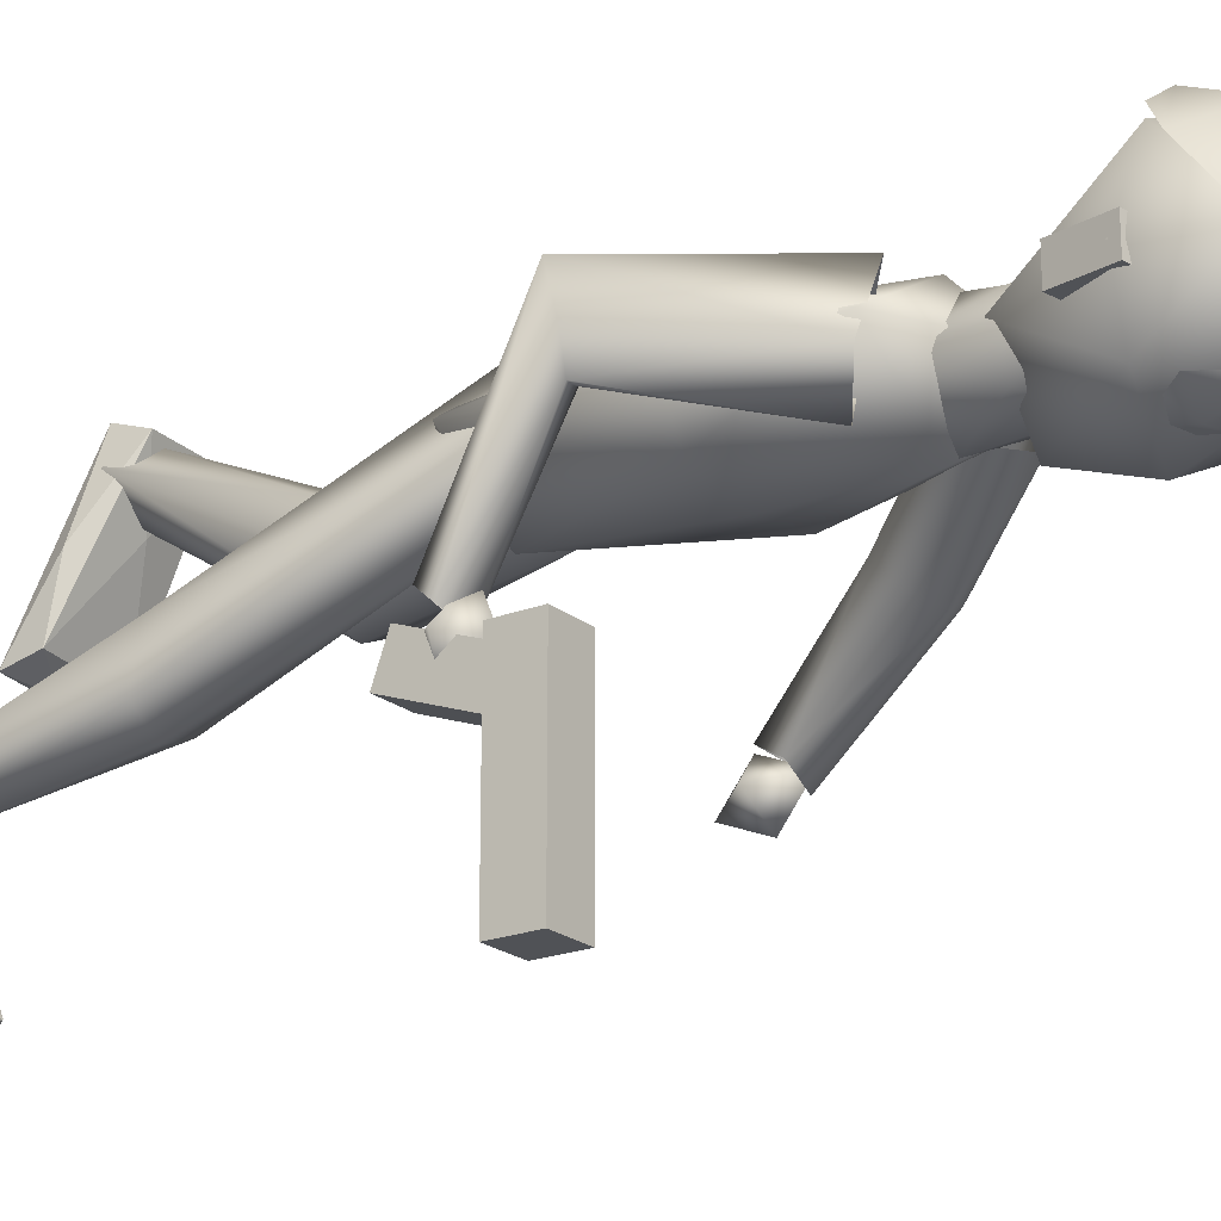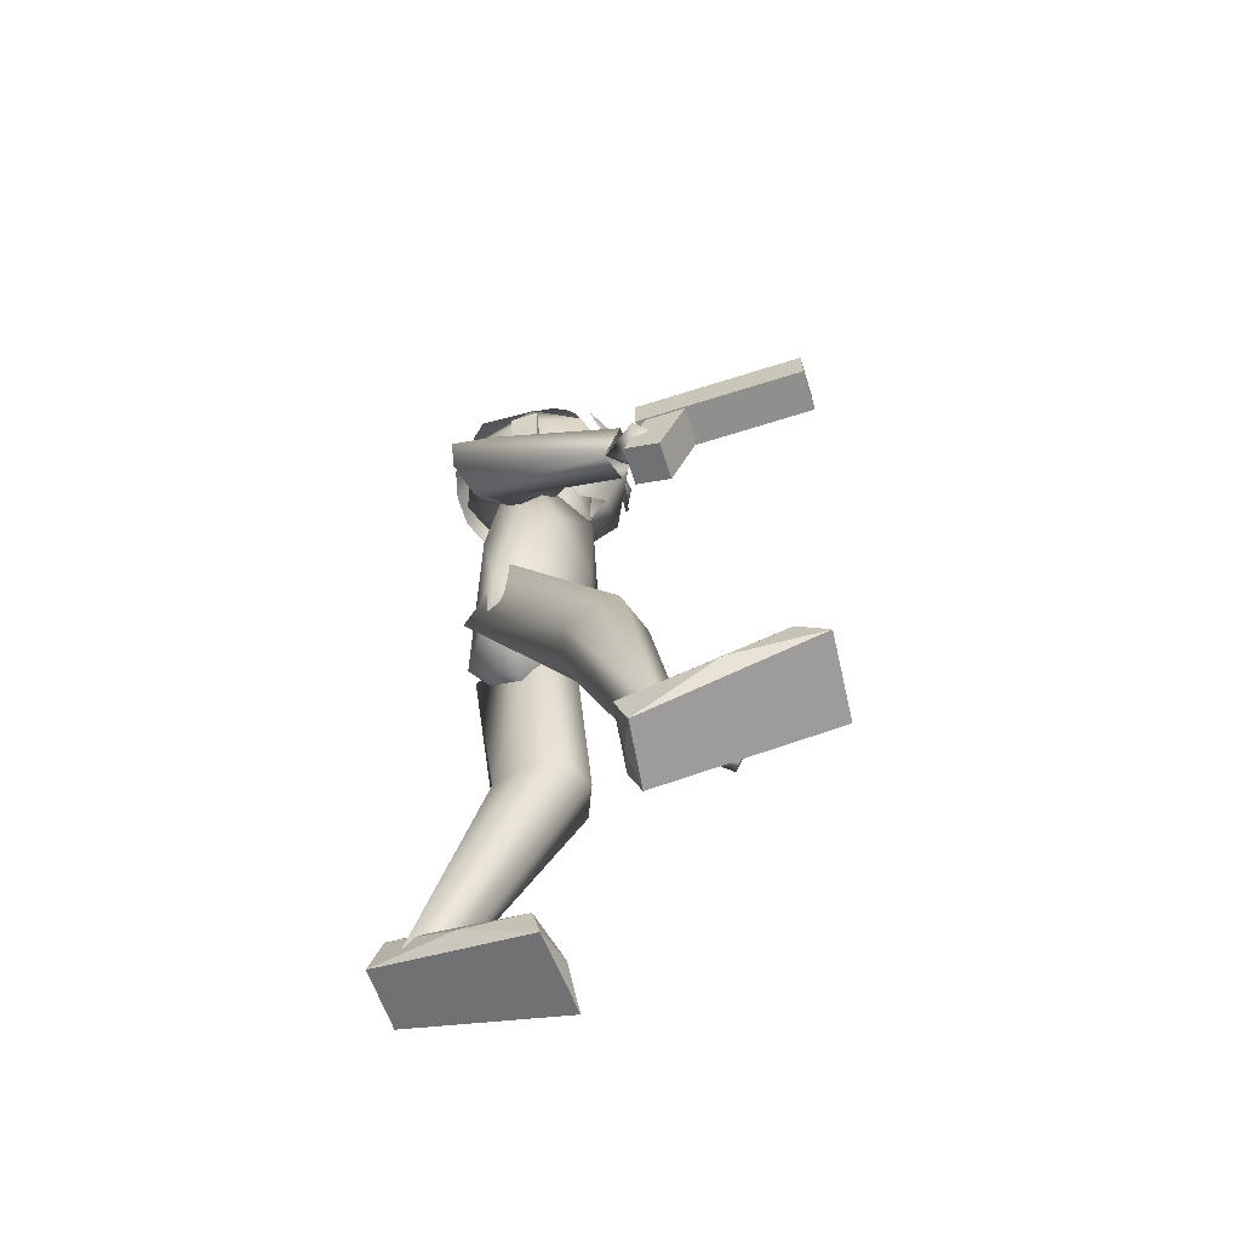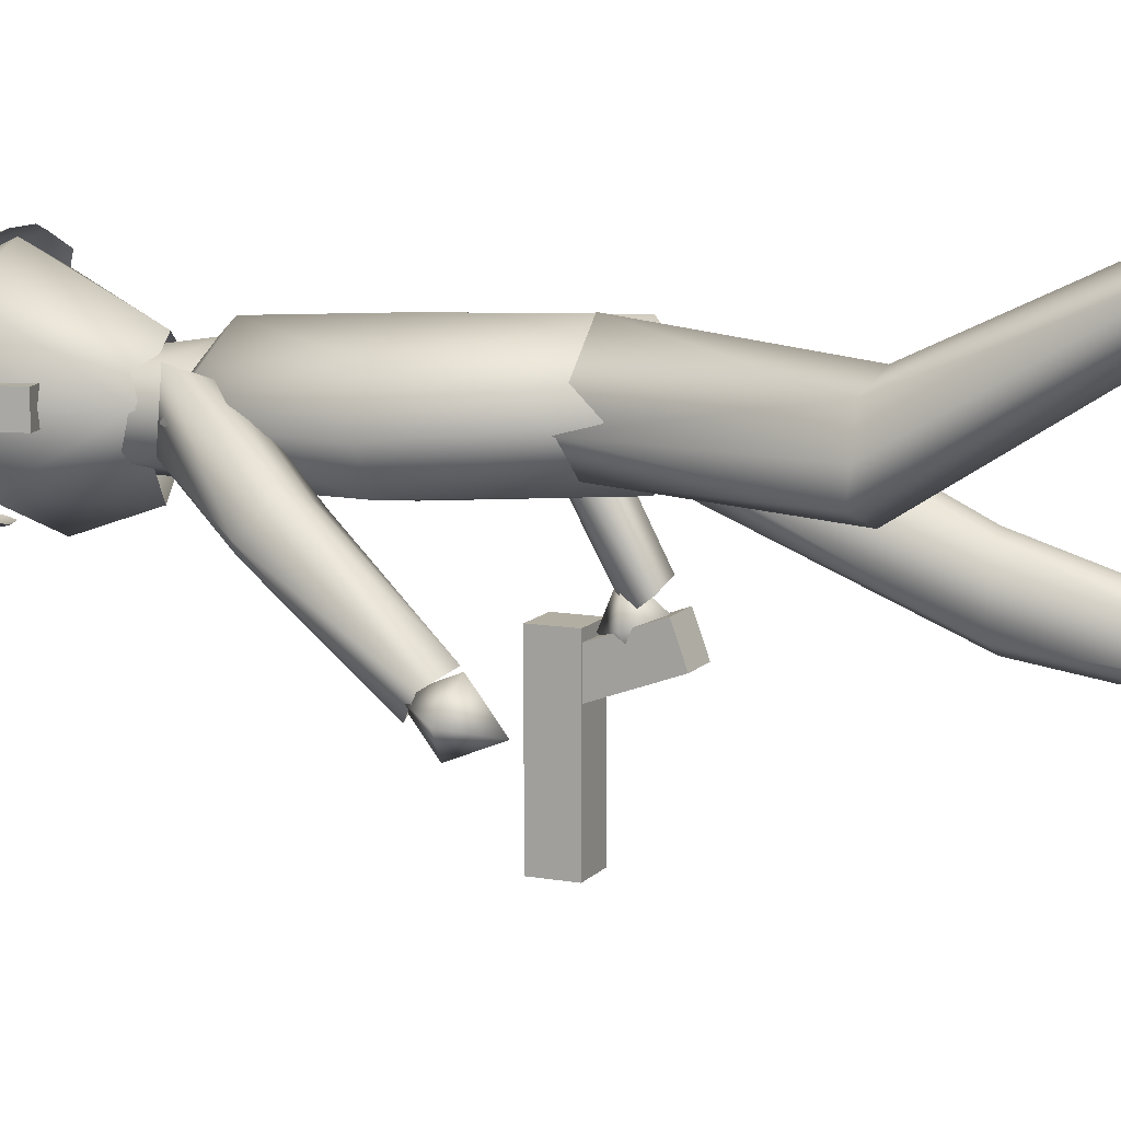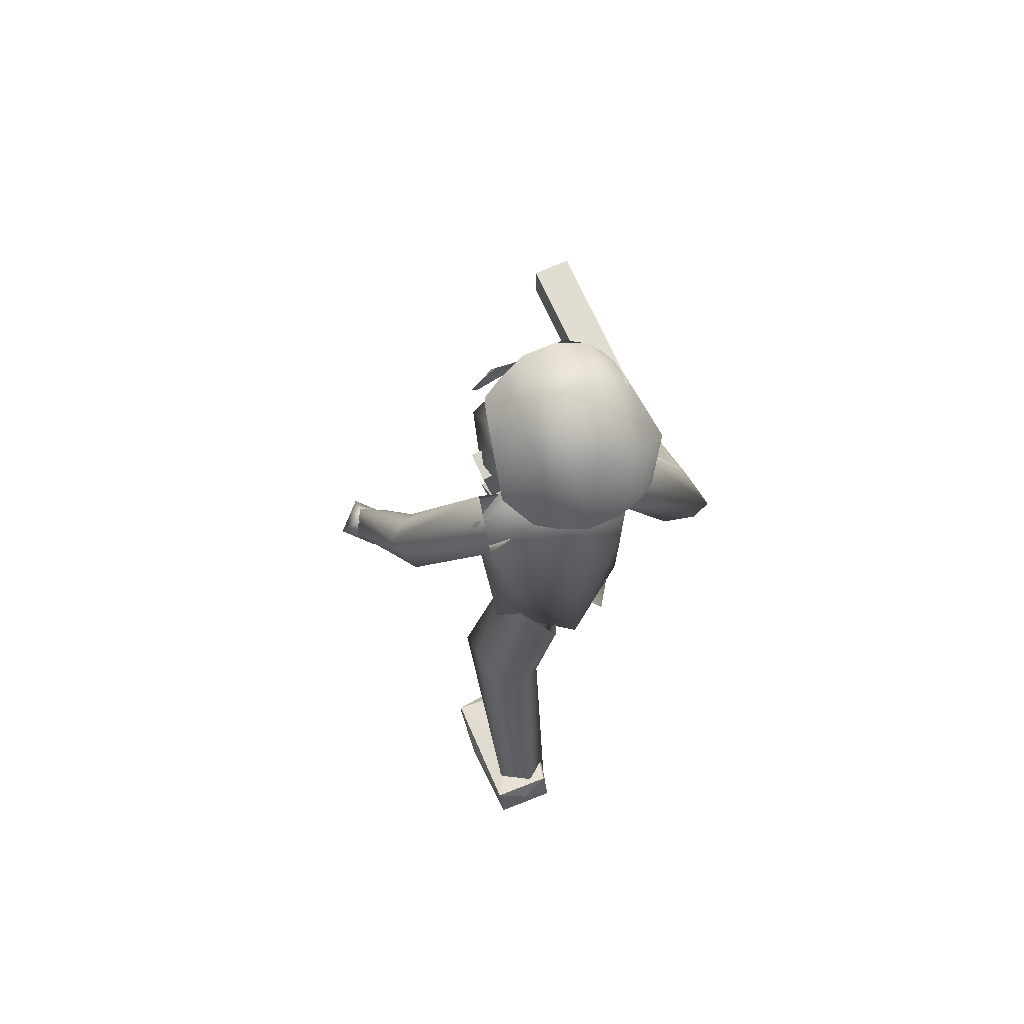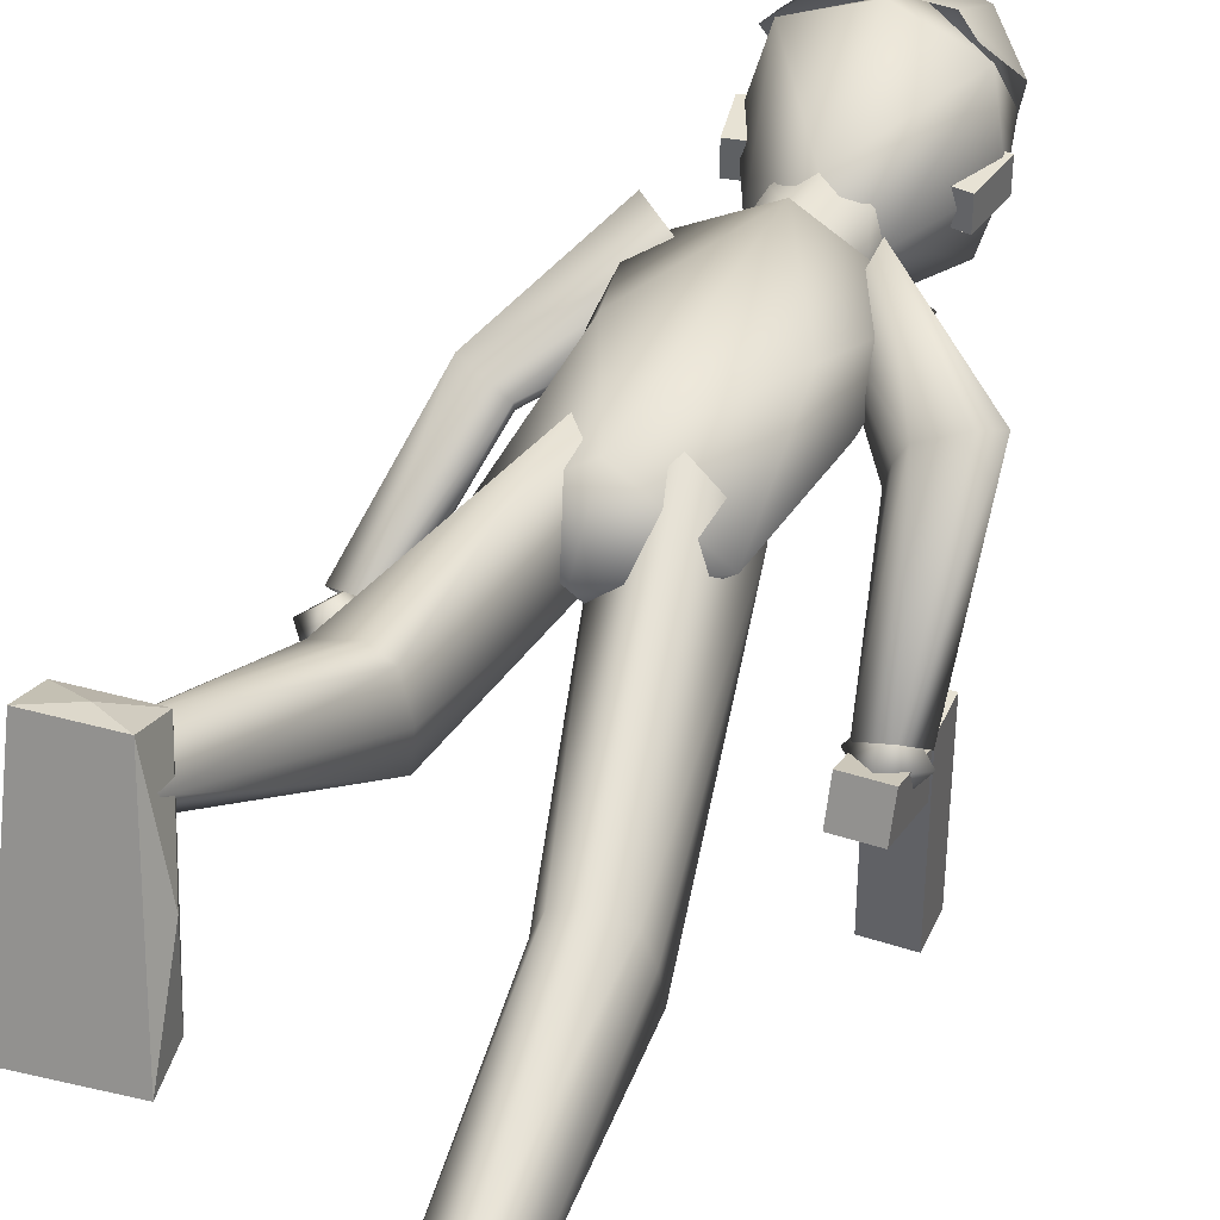
<metadata>
{"format":"obj","ext":"obj","renderer":"f3d","projection":"perspective","resolution":1024,"background":"white","views":[{"elev":-21.1,"azim":125.2,"up":"+Z"},{"elev":-65.1,"azim":107.7,"up":"+Y"},{"elev":10.7,"azim":-66.0,"up":"+Z"},{"elev":68.5,"azim":-23.6,"up":"+Y"},{"elev":39.7,"azim":22.2,"up":"+Z"}]}
</metadata>
<code>
g Sphere_4
v -0.2188 3.112 0.2478
v 0.255 3.112 0.2478
v -0.1388 2.524 0.2478
v 0.165 2.524 0.2478
v 0.01807 3.112 0.04096
v 0.01807 2.544 0.01096
v 0.01807 3.112 0.4847
v 0.01807 2.524 0.3947
v -0.2188 2.848 0.04096
v 0.255 2.848 0.04096
v -0.2188 2.904 0.4847
v 0.255 2.904 0.4847
v -0.2769 2.848 0.2478
v 0.3131 2.848 0.2478
v 0.01807 3.246 0.2478
v 0.01807 2.792 -0.07716
v 0.01807 2.904 0.5828
f 13 1 9
f 1 15 5
f 1 5 9
f 9 5 16
f 14 10 2
f 2 5 15
f 2 10 5
f 10 16 5
f 14 4 10
f 4 6 10
f 10 6 16
f 13 9 3
f 3 9 6
f 9 16 6
f 13 11 1
f 1 7 15
f 1 11 7
f 11 17 7
f 14 2 12
f 2 15 7
f 2 7 12
f 12 7 17
f 14 12 4
f 4 12 8
f 12 17 8
f 13 3 11
f 3 8 11
f 11 8 17
g Sphere_5
v -0.3212 2.359 0.2491
v 0.3291 2.359 0.2491
v -0.2512 1.394 0.2991
v 0.2791 1.394 0.2991
v 0.01398 2.359 0.06174
v 0.01398 1.394 0.1117
v 0.01398 2.359 0.4365
v 0.01398 1.394 0.4865
v -0.2112 1.932 0.1017
v 0.2291 1.932 0.1017
v -0.2112 1.932 0.3865
v 0.2291 1.932 0.3865
v -0.281 1.932 0.2291
v 0.309 1.932 0.2291
v 0.01398 2.537 0.2491
v 0.01398 1.237 0.2991
v 0.01398 1.932 0.06412
v 0.01398 1.932 0.4641
f 30 18 26
f 18 32 22
f 18 22 26
f 26 22 34
f 31 27 19
f 19 22 32
f 19 27 22
f 27 34 22
f 31 21 27
f 21 33 23
f 21 23 27
f 27 23 34
f 30 26 20
f 20 23 33
f 20 26 23
f 26 34 23
f 30 28 18
f 18 24 32
f 18 28 24
f 28 35 24
f 31 19 29
f 19 32 24
f 19 24 29
f 29 24 35
f 31 29 21
f 21 25 33
f 21 29 25
f 29 35 25
f 30 20 28
f 20 33 25
f 20 25 28
f 28 25 35
g Sphere_6
v 0.4759 1.646 -0.2462
v 0.5429 1.561 -0.159
v 0.222 2.283 0.0798
v 0.2149 2.353 0.4003
v 0.4471 1.57 -0.1898
v 0.1487 2.263 0.2322
v 0.5898 1.646 -0.2263
v 0.3315 2.359 0.1854
v 0.4032 1.826 0.2177
v 0.4527 1.822 0.3396
v 0.5597 1.907 0.1417
v 0.6211 1.899 0.3646
v 0.4887 1.872 0.1663
v 0.5605 1.852 0.3772
v 0.4214 1.821 0.2846
v 0.5947 1.917 0.2235
f 48 36 44
f 36 40 44
f 44 40 50
f 49 45 37
f 37 45 40
f 45 50 40
f 49 39 45
f 39 41 45
f 45 41 50
f 48 44 38
f 38 44 41
f 44 50 41
f 48 46 36
f 36 46 42
f 46 51 42
f 49 37 47
f 37 42 47
f 47 42 51
f 49 47 39
f 39 47 43
f 47 51 43
f 48 38 46
f 38 43 46
f 46 43 51
g Sphere_12
v 0.4063 1.639 -0.2706
v 0.5986 1.639 -0.2706
v 0.5024 1.607 -0.3921
v 0.5024 1.672 -0.1491
v 0.5024 1.546 -0.2457
v 0.5024 1.732 -0.2955
f 52 54 56
f 53 56 54
f 53 55 56
f 52 56 55
f 52 57 54
f 53 54 57
f 53 57 55
f 52 55 57
g Sphere_14
v -0.1449 2.717 0.2328
v 0.1736 2.717 0.2328
v -0.1449 2.379 0.2328
v 0.1736 2.379 0.2328
v 0.01584 2.717 0.0666
v 0.01584 2.379 0.0666
v 0.01584 2.717 0.3989
v 0.01584 2.379 0.3923
v -0.09405 2.548 0.1229
v 0.1257 2.548 0.1229
v -0.09405 2.548 0.3195
v 0.1257 2.548 0.3195
v -0.1396 2.548 0.2328
v 0.1712 2.548 0.2328
v 0.01584 2.548 0.07736
v 0.01584 2.548 0.365
f 70 58 66
f 58 62 66
f 66 62 72
f 71 67 59
f 59 67 62
f 67 72 62
f 71 61 67
f 61 63 67
f 67 63 72
f 70 66 60
f 60 66 63
f 66 72 63
f 70 68 58
f 58 68 64
f 68 73 64
f 71 59 69
f 59 64 69
f 69 64 73
f 71 69 61
f 61 69 65
f 69 73 65
f 70 60 68
f 60 65 68
f 68 65 73
g Sphere_17
v -0.02579 1.459 0.2571
v 0.2787 1.547 0.2571
v 0.202 0.0198 -0.2409
v 0.4064 0.05583 -0.2409
v 0.1282 1.501 0.1495
v 0.2955 0.08706 -0.3146
v 0.137 1.487 0.4669
v 0.3094 0.00827 -0.1771
v 0.1497 0.7198 -0.1646
v 0.3934 0.7628 -0.1646
v 0.1884 0.7164 0.04164
v 0.3505 0.744 0.02377
v 0.1538 0.7205 -0.04615
v 0.3796 0.7593 -0.06997
v 0.2733 0.7315 -0.2159
v 0.2537 0.7269 0.05976
f 86 74 82
f 74 78 82
f 82 78 88
f 87 83 75
f 75 83 78
f 83 88 78
f 87 77 83
f 77 79 83
f 83 79 88
f 86 82 76
f 76 82 79
f 82 88 79
f 86 84 74
f 74 84 80
f 84 89 80
f 87 75 85
f 75 80 85
f 85 80 89
f 87 85 77
f 77 85 81
f 85 89 81
f 86 76 84
f 76 81 84
f 84 81 89
g Sphere_17_1
v -0.2456 1.513 0.2667
v 0.0437 1.458 0.2491
v -0.3979 0.1488 0.6791
v -0.1936 0.1128 0.6791
v -0.09173 1.515 0.1497
v -0.2992 0.1111 0.5854
v -0.08018 1.481 0.4972
v -0.2888 0.1702 0.7529
v -0.3456 0.8488 0.1754
v -0.1018 0.8058 0.1754
v -0.3092 0.8424 0.3891
v -0.1197 0.8094 0.4152
v -0.3301 0.8461 0.2654
v -0.08894 0.8039 0.2914
v -0.2237 0.8273 0.1241
v -0.1873 0.8209 0.4404
f 102 90 98
f 90 94 98
f 98 94 104
f 103 99 91
f 91 99 94
f 99 104 94
f 103 93 99
f 93 95 99
f 99 95 104
f 102 98 92
f 92 98 95
f 98 104 95
f 102 100 90
f 90 100 96
f 100 105 96
f 103 91 101
f 91 96 101
f 101 96 105
f 103 101 93
f 93 101 97
f 101 105 97
f 102 92 100
f 92 97 100
f 100 97 105
g Cube_3
v 0.3929 0.141 -0.7644
v 0.1065 0.1325 -0.7409
v 0.1902 -0.07726 -0.1646
v 0.406 -0.06737 -0.1918
v 0.399 0.2152 -0.6633
v 0.1122 0.2079 -0.6432
v 0.1902 0.04566 -0.1199
v 0.406 0.05555 -0.1471
v 0.2499 0.1909 -0.7296
v 0.1226 0.08549 -0.4399
v 0.3041 -0.02091 -0.1476
v 0.4289 0.09466 -0.4651
v 0.2757 0.03484 -0.4726
v 0.2835 0.1273 -0.3442
f 107 106 118
f 108 107 118
f 109 108 118
f 106 109 118
f 107 108 115
f 108 112 115
f 112 111 115
f 111 107 115
f 106 107 114
f 107 111 114
f 111 110 114
f 110 106 114
f 109 106 117
f 106 110 117
f 110 113 117
f 113 109 117
f 110 111 119
f 111 112 119
f 112 113 119
f 113 110 119
f 108 109 116
f 109 113 116
f 113 112 116
f 112 108 116
g Cube_3_1
v -0.1321 -0.09918 0.2328
v -0.4185 -0.1077 0.2093
v -0.4425 0.1038 0.7904
v -0.2249 0.1068 0.7989
v -0.1382 0.02268 0.2626
v -0.4242 0.01284 0.2356
v -0.4425 0.2267 0.7457
v -0.2249 0.2298 0.7541
v -0.2756 -0.04715 0.2039
v -0.4545 0.0491 0.4684
v -0.3297 0.1647 0.7859
v -0.1482 0.05827 0.4935
v -0.3013 -0.00155 0.501
v -0.3091 0.1518 0.54
f 121 120 132
f 122 121 132
f 123 122 132
f 120 123 132
f 121 122 129
f 122 126 129
f 126 125 129
f 125 121 129
f 120 121 128
f 121 125 128
f 125 124 128
f 124 120 128
f 123 120 131
f 120 124 131
f 124 127 131
f 127 123 131
f 124 125 133
f 125 126 133
f 126 127 133
f 127 124 133
f 122 123 130
f 123 127 130
f 127 126 130
f 126 122 130
g Spline_Mesh_2
v 0.2059 2.883 -0.0085
v 0.1414 2.862 -0.0349
v 0.07685 2.878 -0.03544
v 0.2401 2.935 0.00947
v 0.1414 2.922 -0.04931
v 0.04689 2.935 -0.03544
v 0.1973 2.992 0.01109
v 0.1414 3.008 -0.01531
v 0.08113 2.998 -0.01585
f 134 135 138
f 134 138 137
f 137 138 141
f 137 141 140
f 135 136 139
f 135 139 138
f 138 139 142
f 138 142 141
g Spline_Mesh_2_1
v -0.04559 2.883 -0.03544
v -0.1101 2.862 -0.0349
v -0.1746 2.878 -0.01772
v -0.01135 2.935 -0.03544
v -0.1101 2.922 -0.05032
v -0.2046 2.935 -1e-05
v -0.05415 2.992 -0.01116
v -0.1101 3.008 -0.01061
v -0.1704 2.998 0.00656
f 143 144 147
f 143 147 146
f 146 147 150
f 146 150 149
f 144 145 148
f 144 148 147
f 147 148 151
f 147 151 150
g Sphere_12_1
v -0.516 1.551 -0.2354
v -0.7084 1.551 -0.2354
v -0.6122 1.43 -0.2679
v -0.6122 1.673 -0.2028
v -0.6122 1.576 -0.3282
v -0.6122 1.526 -0.1425
f 152 154 156
f 153 156 154
f 153 155 156
f 152 156 155
f 152 157 154
f 153 154 157
f 153 157 155
f 152 155 157
g Sphere_6_1
v -0.5172 1.659 -0.2057
v -0.6616 1.605 -0.1805
v -0.1339 2.309 0.1655
v -0.3018 2.362 0.3737
v -0.6141 1.657 -0.2562
v -0.2599 2.404 0.1677
v -0.5582 1.56 -0.1442
v -0.1599 2.271 0.311
v -0.4747 2.057 0.00188
v -0.584 2.047 0.07046
v -0.3948 1.935 0.1155
v -0.5323 1.969 0.1762
v -0.4164 1.992 0.05164
v -0.5607 2.004 0.1169
v -0.5282 2.063 0.02437
v -0.4445 1.942 0.1394
f 170 158 166
f 158 162 166
f 166 162 172
f 171 167 159
f 159 167 162
f 167 172 162
f 171 161 167
f 161 163 167
f 167 163 172
f 170 166 160
f 160 166 163
f 166 172 163
f 170 168 158
f 158 168 164
f 168 173 164
f 171 159 169
f 159 164 169
f 169 164 173
f 171 169 161
f 161 169 165
f 169 173 165
f 170 160 168
f 160 165 168
f 168 165 173
g Cube_12
v 0.4249 1.735 -0.8519
v 0.4249 1.735 -0.2719
v 0.5649 1.735 -0.2719
v 0.5649 1.735 -0.8519
v 0.4249 1.875 -0.8519
v 0.4249 1.875 -0.2719
v 0.5649 1.875 -0.2719
v 0.5649 1.875 -0.8519
v 0.4249 1.805 -0.5619
v 0.4949 1.805 -0.2719
v 0.5649 1.805 -0.5619
v 0.4949 1.805 -0.8519
v 0.4949 1.735 -0.5619
v 0.4949 1.875 -0.5619
f 175 174 186
f 176 175 186
f 177 176 186
f 174 177 186
f 175 176 183
f 176 180 183
f 180 179 183
f 179 175 183
f 174 175 182
f 175 179 182
f 179 178 182
f 178 174 182
f 177 174 185
f 174 178 185
f 178 181 185
f 181 177 185
f 178 179 187
f 179 180 187
f 180 181 187
f 181 178 187
f 176 177 184
f 177 181 184
f 181 180 184
f 180 176 184
g Cube_13
v 0.4299 1.482 -0.3516
v 0.4299 1.527 -0.2294
v 0.5599 1.527 -0.2294
v 0.5599 1.482 -0.3516
v 0.4299 1.792 -0.4644
v 0.4299 1.837 -0.3423
v 0.5599 1.837 -0.3423
v 0.5599 1.792 -0.4644
v 0.4299 1.66 -0.3469
v 0.4949 1.682 -0.2858
v 0.5599 1.66 -0.3469
v 0.4949 1.637 -0.408
v 0.4949 1.504 -0.2905
v 0.4949 1.815 -0.4034
f 189 188 200
f 190 189 200
f 191 190 200
f 188 191 200
f 189 190 197
f 190 194 197
f 194 193 197
f 193 189 197
f 188 189 196
f 189 193 196
f 193 192 196
f 192 188 196
f 191 188 199
f 188 192 199
f 192 195 199
f 195 191 199
f 192 193 201
f 193 194 201
f 194 195 201
f 195 192 201
f 190 191 198
f 191 195 198
f 195 194 198
f 194 190 198
g Cube_1
v -0.2605 2.709 0.2978
v -0.2071 2.718 0.2978
v -0.2071 2.718 0.1983
v -0.2605 2.709 0.1983
v -0.2903 2.878 0.2978
v -0.2369 2.887 0.2978
v -0.2369 2.887 0.1983
v -0.2903 2.878 0.1983
v -0.2487 2.798 0.2978
v -0.222 2.803 0.248
v -0.2487 2.798 0.1983
v -0.2754 2.793 0.248
v -0.2338 2.713 0.248
v -0.2636 2.882 0.248
f 203 202 214
f 204 203 214
f 205 204 214
f 202 205 214
f 203 204 211
f 204 208 211
f 208 207 211
f 207 203 211
f 202 203 210
f 203 207 210
f 207 206 210
f 206 202 210
f 205 202 213
f 202 206 213
f 206 209 213
f 209 205 213
f 206 207 215
f 207 208 215
f 208 209 215
f 209 206 215
f 204 205 212
f 205 209 212
f 209 208 212
f 208 204 212
g Cube_1_1
v 0.2342 2.718 0.2978
v 0.2876 2.709 0.2978
v 0.2876 2.709 0.1983
v 0.2342 2.718 0.1983
v 0.264 2.887 0.2978
v 0.3175 2.878 0.2978
v 0.3175 2.878 0.1983
v 0.264 2.887 0.1983
v 0.2758 2.798 0.2978
v 0.3026 2.793 0.248
v 0.2758 2.798 0.1983
v 0.2491 2.803 0.248
v 0.2609 2.713 0.248
v 0.2908 2.882 0.248
f 217 216 228
f 218 217 228
f 219 218 228
f 216 219 228
f 217 218 225
f 218 222 225
f 222 221 225
f 221 217 225
f 216 217 224
f 217 221 224
f 221 220 224
f 220 216 224
f 219 216 227
f 216 220 227
f 220 223 227
f 223 219 227
f 220 221 229
f 221 222 229
f 222 223 229
f 223 220 229
f 218 219 226
f 219 223 226
f 223 222 226
f 222 218 226
g Spline_Mesh_1
v -0.2029 2.888 0.5183
v -0.1329 2.91 0.5755
v -0.04271 2.89 0.6057
v 0.07354 2.89 0.6057
v 0.1677 2.92 0.5815
v 0.2237 2.888 0.5364
v -0.2751 2.963 0.4222
v -0.145 3.098 0.494
v -0.04271 3.138 0.5122
v 0.07354 3.138 0.5122
v 0.1858 3.108 0.494
v 0.3109 2.963 0.4222
v -0.2452 3.073 0.269
v -0.139 3.208 0.269
v -0.04271 3.26 0.269
v 0.07354 3.26 0.269
v 0.1798 3.218 0.269
v 0.266 3.073 0.269
v -0.221 3.103 0.1636
v -0.139 3.181 0.1636
v -0.04271 3.233 0.1636
v 0.07354 3.233 0.1636
v 0.1798 3.191 0.1636
v 0.2418 3.103 0.1636
v -0.2029 3.091 0.112
v -0.139 3.134 0.08802
v -0.04271 3.174 0.05777
v 0.07354 3.174 0.05777
v 0.1798 3.143 0.08802
v 0.2237 3.091 0.112
f 230 231 237
f 230 237 236
f 236 237 243
f 236 243 242
f 242 243 249
f 242 249 248
f 248 249 255
f 248 255 254
f 231 232 238
f 231 238 237
f 237 238 244
f 237 244 243
f 243 244 250
f 243 250 249
f 249 250 256
f 249 256 255
f 232 233 239
f 232 239 238
f 238 239 245
f 238 245 244
f 244 245 251
f 244 251 250
f 250 251 257
f 250 257 256
f 233 234 240
f 233 240 239
f 239 240 246
f 239 246 245
f 245 246 252
f 245 252 251
f 251 252 258
f 251 258 257
f 234 235 241
f 234 241 240
f 240 241 247
f 240 247 246
f 246 247 253
f 246 253 252
f 252 253 259
f 252 259 258

</code>
